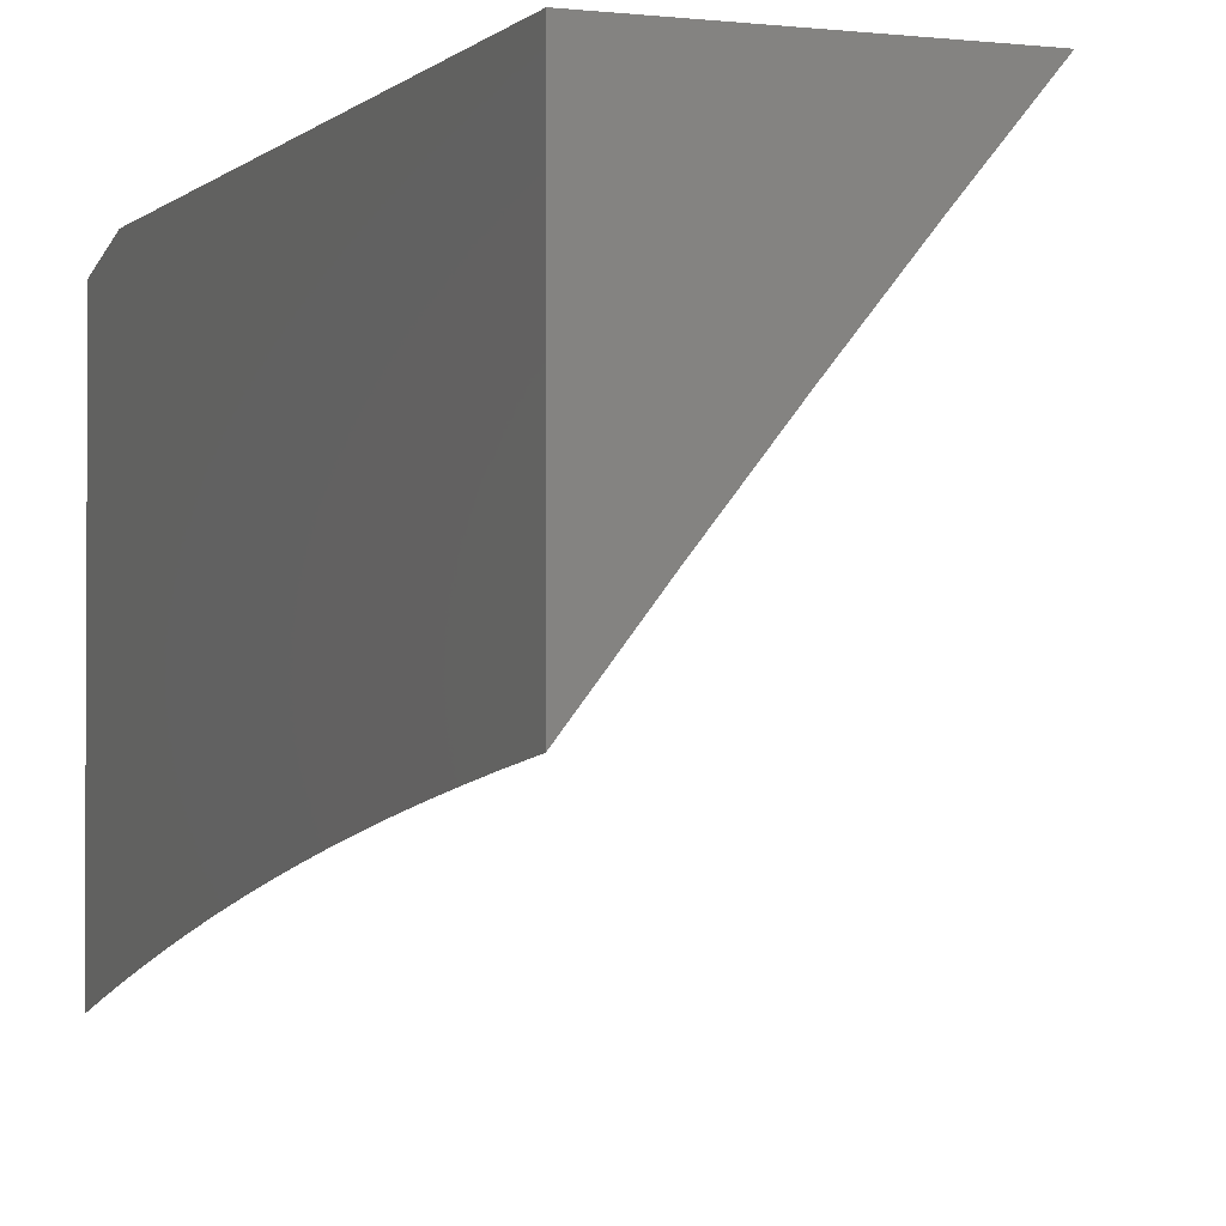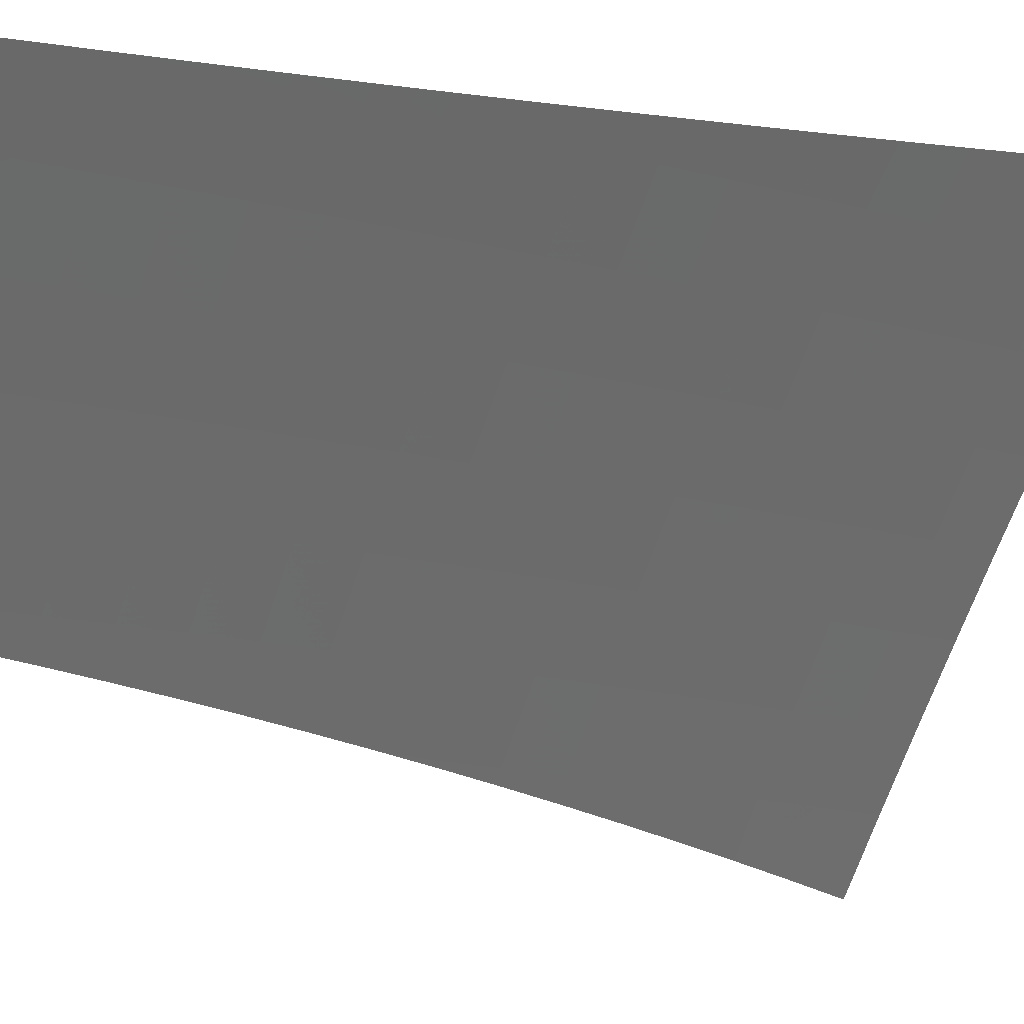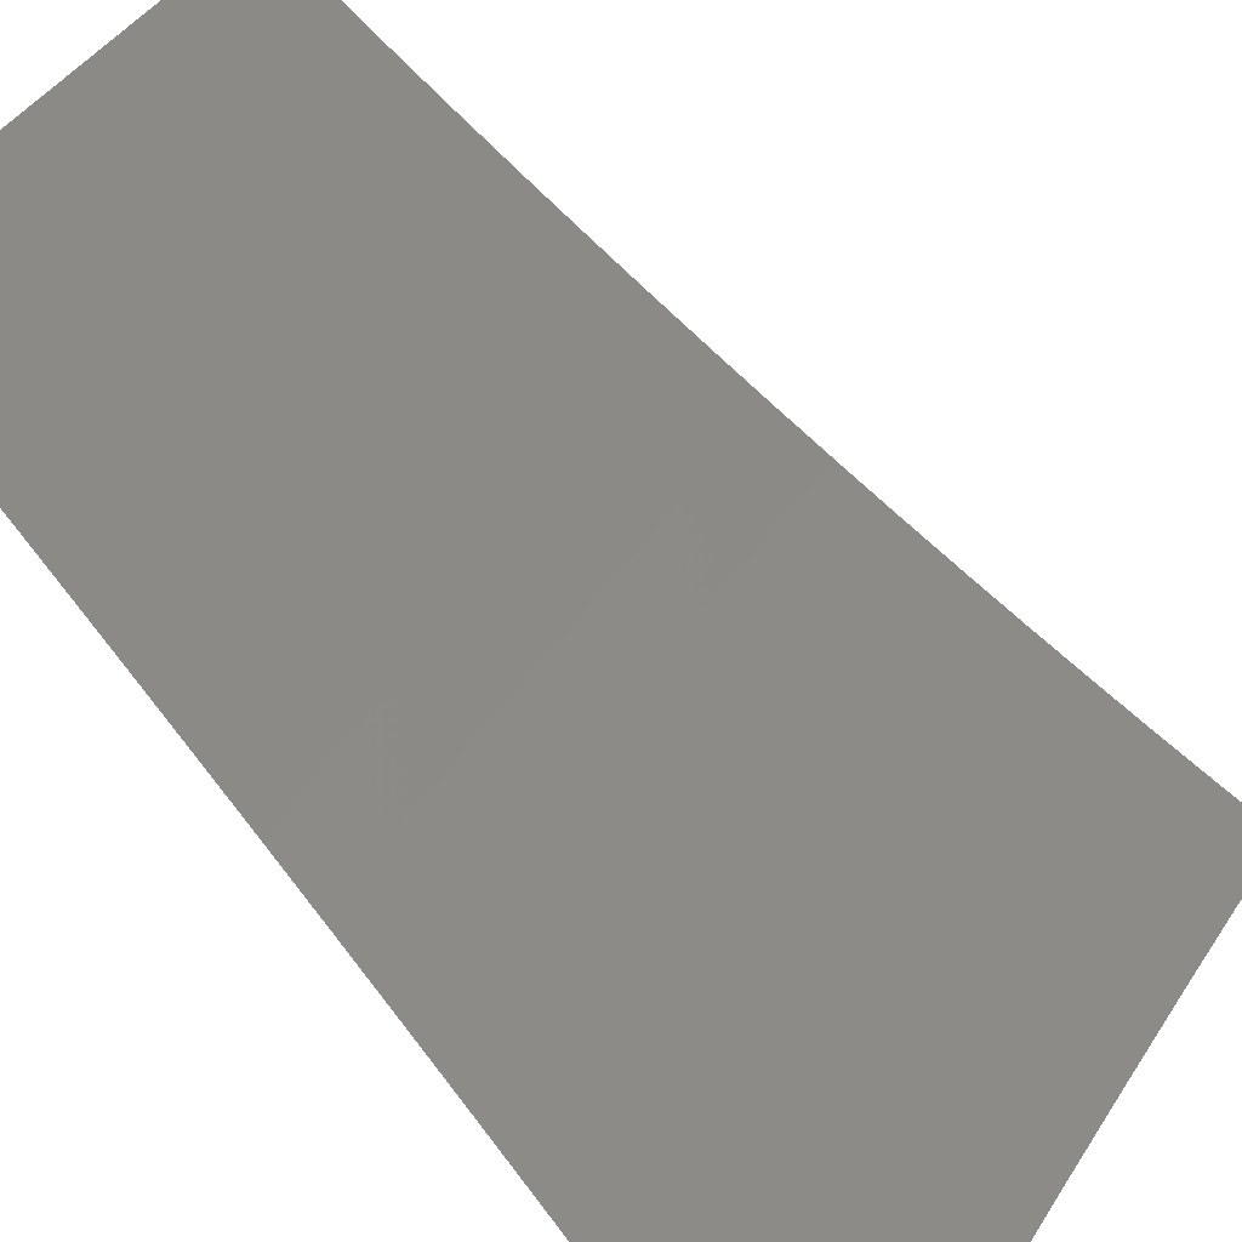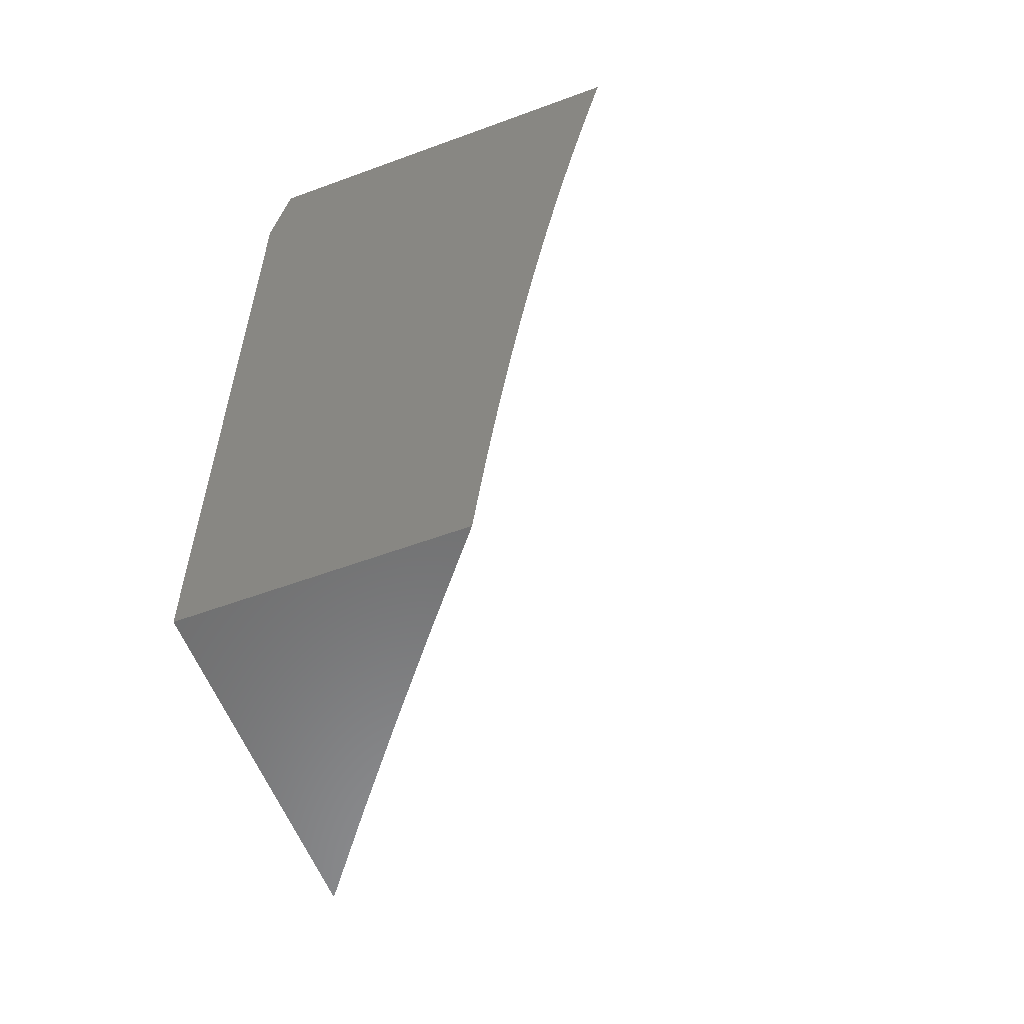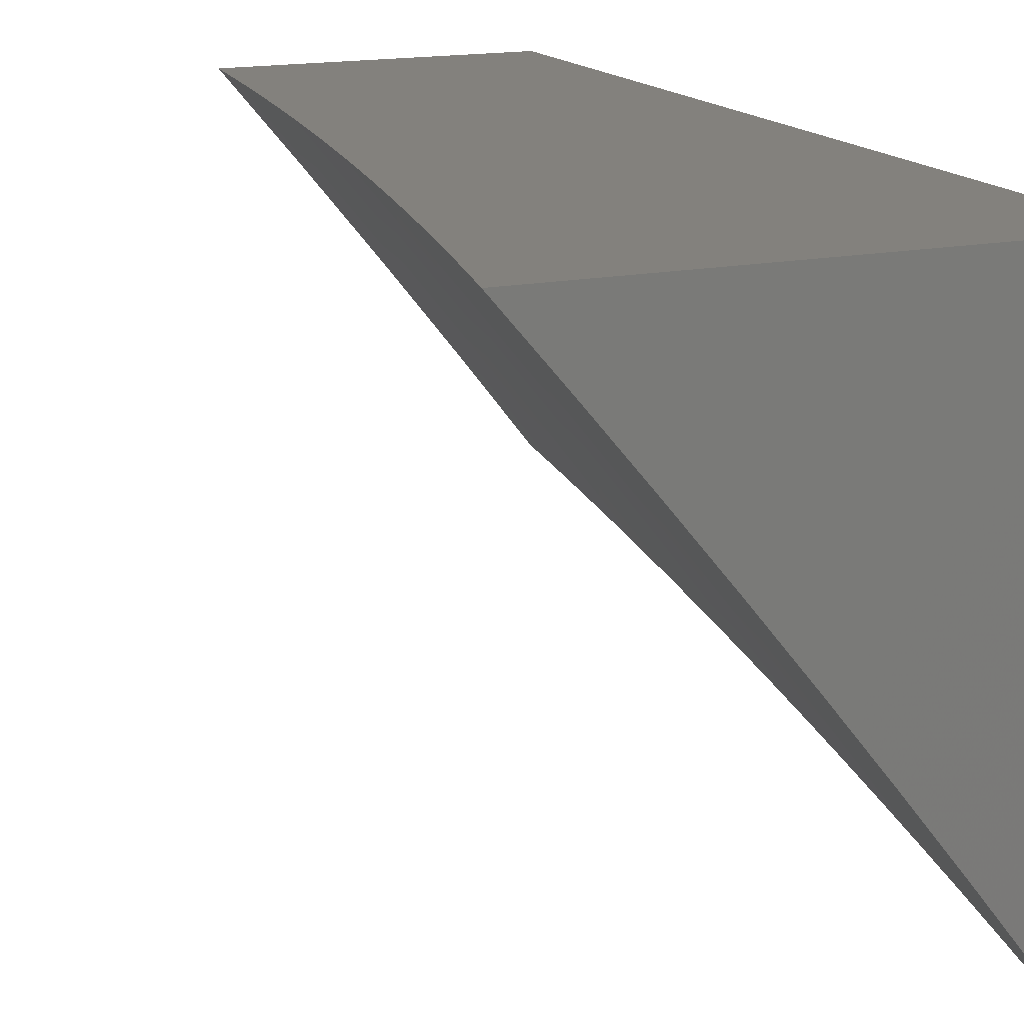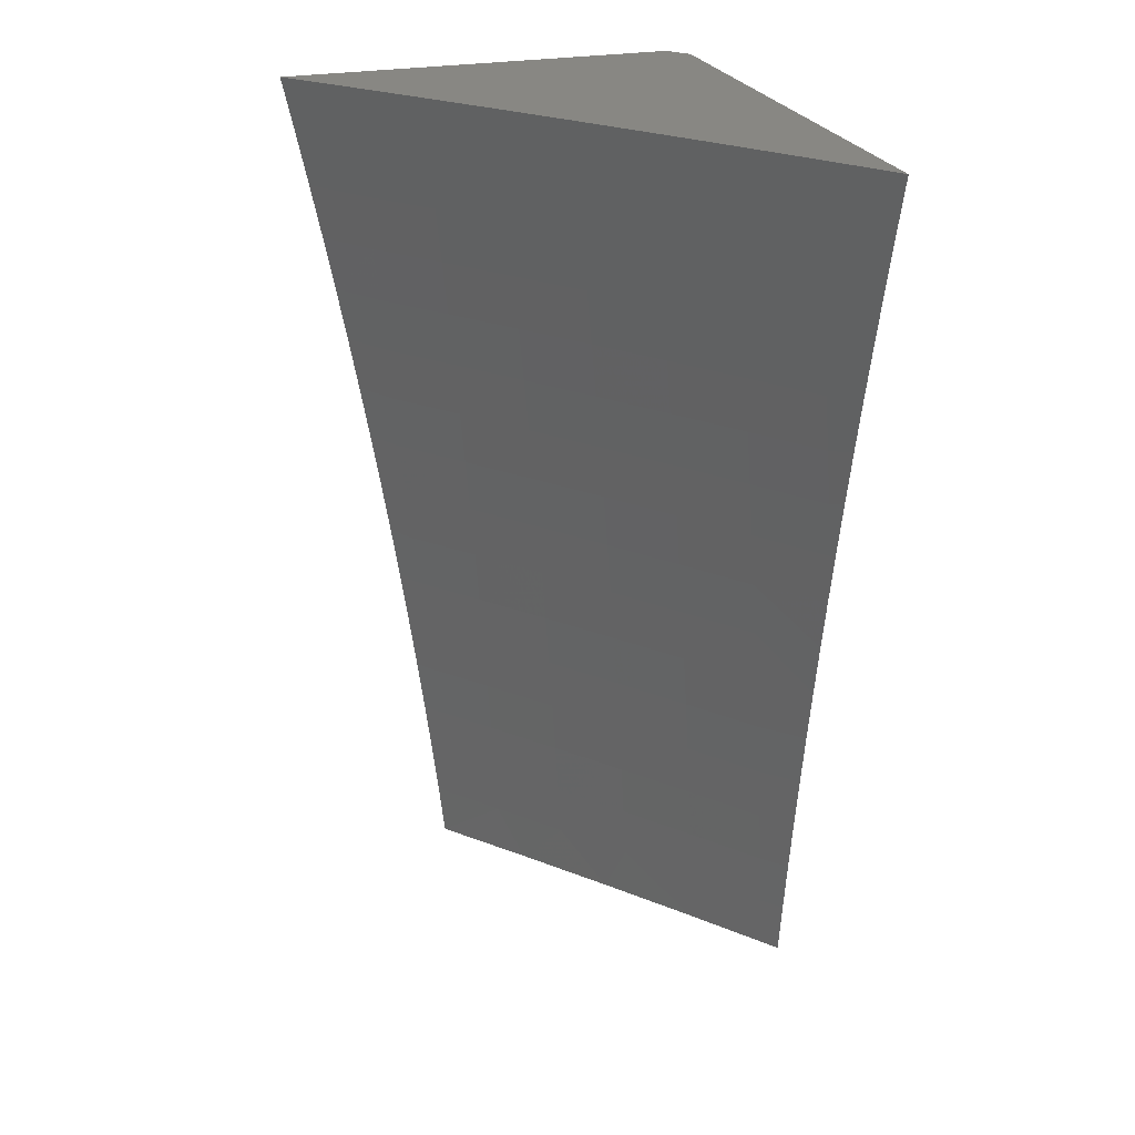
<metadata>
{"format":"stl","ext":"stl","renderer":"f3d","projection":"perspective","resolution":1024,"background":"white","views":[{"elev":-1.8,"azim":158.2,"up":"+Y"},{"elev":-8.6,"azim":-120.6,"up":"+Y"},{"elev":-75.7,"azim":-141.3,"up":"+Y"},{"elev":-57.5,"azim":-159.1,"up":"+Z"},{"elev":15.9,"azim":-23.5,"up":"+Y"},{"elev":24.9,"azim":-18.0,"up":"+Z"}]}
</metadata>
<code>
# stl→obj: 144 verts, 284 faces
v 8.682 7 1.063
v 8.689 7 1
v 8.742 6.929 1.062
v 8.769 6.905 1
v 8.803 6.855 1.062
v 8.847 6.809 1
v 8.863 6.78 1.062
v 8.924 6.712 1
v 8.923 6.705 1.062
v 8.982 6.629 1.062
v 8.977 6.626 1.124
v 9 6.605 1.063
v 9 6.596 1.126
v 9 6.614 1
v 8.973 6.622 1.186
v 9 6.586 1.19
v 8.967 6.619 1.248
v 9 6.575 1.253
v 8.962 6.615 1.31
v 9 6.564 1.315
v 8.956 6.61 1.373
v 9 6.553 1.378
v 8.951 6.606 1.435
v 9 6.541 1.441
v 8.944 6.602 1.498
v 9 6.528 1.504
v 8.938 6.597 1.56
v 8.996 6.521 1.56
v 8.989 6.516 1.623
v 9 6.515 1.566
v 9 6.501 1.628
v 8.982 6.511 1.686
v 9 6.487 1.691
v 8.975 6.506 1.748
v 9 6.472 1.753
v 8.967 6.5 1.811
v 9 6.456 1.815
v 8.96 6.495 1.874
v 9 6.44 1.877
v 8.951 6.489 1.937
v 9 6.424 1.938
v 8.943 6.483 2
v 9 6.407 2
v 8.894 6.564 1.937
v 8.885 6.558 2
v 8.835 6.639 1.937
v 8.827 6.633 2
v 8.776 6.714 1.937
v 8.768 6.708 2
v 8.716 6.788 1.937
v 8.708 6.781 2
v 8.656 6.861 1.937
v 8.648 6.855 2
v 8.595 6.934 1.937
v 8.587 6.928 2
v 8.539 7 1.938
v 8.526 7 2
v 8.552 7 1.876
v 8.603 6.94 1.874
v 8.664 6.867 1.874
v 8.724 6.794 1.874
v 8.784 6.72 1.874
v 8.843 6.645 1.874
v 8.902 6.57 1.874
v 8.565 7 1.814
v 8.611 6.947 1.811
v 8.672 6.873 1.811
v 8.732 6.8 1.811
v 8.792 6.726 1.811
v 8.851 6.651 1.811
v 8.91 6.576 1.811
v 8.577 7 1.752
v 8.618 6.952 1.748
v 8.679 6.879 1.748
v 8.739 6.806 1.748
v 8.799 6.731 1.748
v 8.859 6.657 1.748
v 8.917 6.582 1.748
v 8.588 7 1.689
v 8.625 6.958 1.686
v 8.686 6.885 1.686
v 8.747 6.811 1.686
v 8.807 6.737 1.686
v 8.866 6.662 1.686
v 8.924 6.587 1.686
v 8.6 7 1.627
v 8.632 6.963 1.623
v 8.693 6.89 1.623
v 8.753 6.816 1.623
v 8.813 6.742 1.623
v 8.873 6.667 1.623
v 8.931 6.592 1.623
v 8.611 7 1.565
v 8.638 6.969 1.56
v 8.699 6.895 1.56
v 8.76 6.821 1.56
v 8.82 6.747 1.56
v 8.879 6.672 1.56
v 8.621 7 1.502
v 8.644 6.974 1.498
v 8.706 6.9 1.498
v 8.766 6.826 1.498
v 8.826 6.752 1.498
v 8.886 6.677 1.498
v 8.631 7 1.44
v 8.65 6.978 1.435
v 8.712 6.905 1.435
v 8.772 6.831 1.435
v 8.832 6.757 1.435
v 8.892 6.682 1.435
v 8.641 7 1.377
v 8.656 6.983 1.373
v 8.717 6.909 1.373
v 8.778 6.835 1.373
v 8.838 6.761 1.373
v 8.898 6.686 1.373
v 8.65 7 1.314
v 8.661 6.987 1.31
v 8.723 6.914 1.31
v 8.784 6.84 1.31
v 8.844 6.765 1.31
v 8.903 6.69 1.31
v 8.659 7 1.252
v 8.666 6.991 1.248
v 8.728 6.918 1.248
v 8.789 6.844 1.248
v 8.849 6.769 1.248
v 8.909 6.694 1.248
v 8.667 7 1.189
v 8.671 6.995 1.186
v 8.733 6.922 1.186
v 8.794 6.848 1.186
v 8.854 6.773 1.186
v 8.914 6.698 1.186
v 8.675 7 1.126
v 8.676 6.999 1.124
v 8.738 6.925 1.124
v 8.799 6.851 1.124
v 8.859 6.777 1.124
v 8.918 6.701 1.124
v 8.98 7 2
v 9 6.974 2
v 9 7 1.9
v 9 7 1
f 1 2 3
f 3 2 4
f 3 4 5
f 5 4 6
f 5 6 7
f 7 6 8
f 7 8 9
f 9 8 10
f 9 10 11
f 11 10 12
f 11 12 13
f 8 14 10
f 10 14 12
f 11 13 15
f 15 13 16
f 15 16 17
f 17 16 18
f 17 18 19
f 19 18 20
f 19 20 21
f 21 20 22
f 21 22 23
f 23 22 24
f 23 24 25
f 25 24 26
f 25 26 27
f 27 26 28
f 27 28 29
f 29 28 30
f 29 30 31
f 26 30 28
f 29 31 32
f 32 31 33
f 32 33 34
f 34 33 35
f 34 35 36
f 36 35 37
f 36 37 38
f 38 37 39
f 38 39 40
f 40 39 41
f 40 41 42
f 42 41 43
f 40 42 44
f 44 42 45
f 44 45 46
f 46 45 47
f 46 47 48
f 48 47 49
f 48 49 50
f 50 49 51
f 50 51 52
f 52 51 53
f 52 53 54
f 54 53 55
f 54 55 56
f 56 55 57
f 56 58 54
f 54 58 59
f 54 59 52
f 52 59 60
f 52 60 50
f 50 60 61
f 50 61 48
f 48 61 62
f 48 62 46
f 46 62 63
f 46 63 44
f 44 63 64
f 44 64 40
f 40 64 38
f 58 65 59
f 59 65 66
f 59 66 60
f 60 66 67
f 60 67 61
f 61 67 68
f 61 68 62
f 62 68 69
f 62 69 63
f 63 69 70
f 63 70 64
f 64 70 71
f 64 71 38
f 38 71 36
f 65 72 66
f 66 72 73
f 66 73 67
f 67 73 74
f 67 74 68
f 68 74 75
f 68 75 69
f 69 75 76
f 69 76 70
f 70 76 77
f 70 77 71
f 71 77 78
f 71 78 36
f 36 78 34
f 72 79 73
f 73 79 80
f 73 80 74
f 74 80 81
f 74 81 75
f 75 81 82
f 75 82 76
f 76 82 83
f 76 83 77
f 77 83 84
f 77 84 78
f 78 84 85
f 78 85 34
f 34 85 32
f 79 86 80
f 80 86 87
f 80 87 81
f 81 87 88
f 81 88 82
f 82 88 89
f 82 89 83
f 83 89 90
f 83 90 84
f 84 90 91
f 84 91 85
f 85 91 92
f 85 92 32
f 32 92 29
f 86 93 87
f 87 93 94
f 87 94 88
f 88 94 95
f 88 95 89
f 89 95 96
f 89 96 90
f 90 96 97
f 90 97 91
f 91 97 98
f 91 98 92
f 92 98 27
f 92 27 29
f 93 99 94
f 94 99 100
f 94 100 95
f 95 100 101
f 95 101 96
f 96 101 102
f 96 102 97
f 97 102 103
f 97 103 98
f 98 103 104
f 98 104 27
f 27 104 25
f 99 105 100
f 100 105 106
f 100 106 101
f 101 106 107
f 101 107 102
f 102 107 108
f 102 108 103
f 103 108 109
f 103 109 104
f 104 109 110
f 104 110 25
f 25 110 23
f 105 111 106
f 106 111 112
f 106 112 107
f 107 112 113
f 107 113 108
f 108 113 114
f 108 114 109
f 109 114 115
f 109 115 110
f 110 115 116
f 110 116 23
f 23 116 21
f 111 117 112
f 112 117 118
f 112 118 113
f 113 118 119
f 113 119 114
f 114 119 120
f 114 120 115
f 115 120 121
f 115 121 116
f 116 121 122
f 116 122 21
f 21 122 19
f 117 123 118
f 118 123 124
f 118 124 119
f 119 124 125
f 119 125 120
f 120 125 126
f 120 126 121
f 121 126 127
f 121 127 122
f 122 127 128
f 122 128 19
f 19 128 17
f 123 129 124
f 124 129 130
f 124 130 125
f 125 130 131
f 125 131 126
f 126 131 132
f 126 132 127
f 127 132 133
f 127 133 128
f 128 133 134
f 128 134 17
f 17 134 15
f 129 135 130
f 130 135 136
f 130 136 131
f 131 136 137
f 131 137 132
f 132 137 138
f 132 138 133
f 133 138 139
f 133 139 134
f 134 139 140
f 134 140 15
f 15 140 11
f 135 1 136
f 136 1 137
f 137 1 3
f 138 137 3
f 139 138 5
f 5 138 3
f 140 139 7
f 7 139 5
f 11 140 9
f 9 140 7
f 141 142 143
f 14 8 144
f 144 8 6
f 144 6 4
f 4 2 144
f 43 41 142
f 142 41 39
f 142 39 37
f 37 35 142
f 142 35 33
f 142 33 31
f 142 31 143
f 143 31 30
f 143 30 26
f 26 24 143
f 143 24 22
f 143 22 20
f 143 20 144
f 144 20 18
f 144 18 16
f 16 13 144
f 144 13 12
f 144 12 14
f 57 55 141
f 141 55 53
f 141 53 51
f 51 49 141
f 141 49 142
f 142 49 47
f 142 47 45
f 45 42 142
f 142 42 43
f 2 1 144
f 144 1 135
f 144 135 129
f 129 123 144
f 144 123 117
f 144 117 143
f 143 117 111
f 143 111 105
f 105 99 143
f 143 99 93
f 143 93 86
f 143 86 141
f 141 86 79
f 141 79 72
f 72 65 141
f 141 65 58
f 141 58 56
f 56 57 141

</code>
